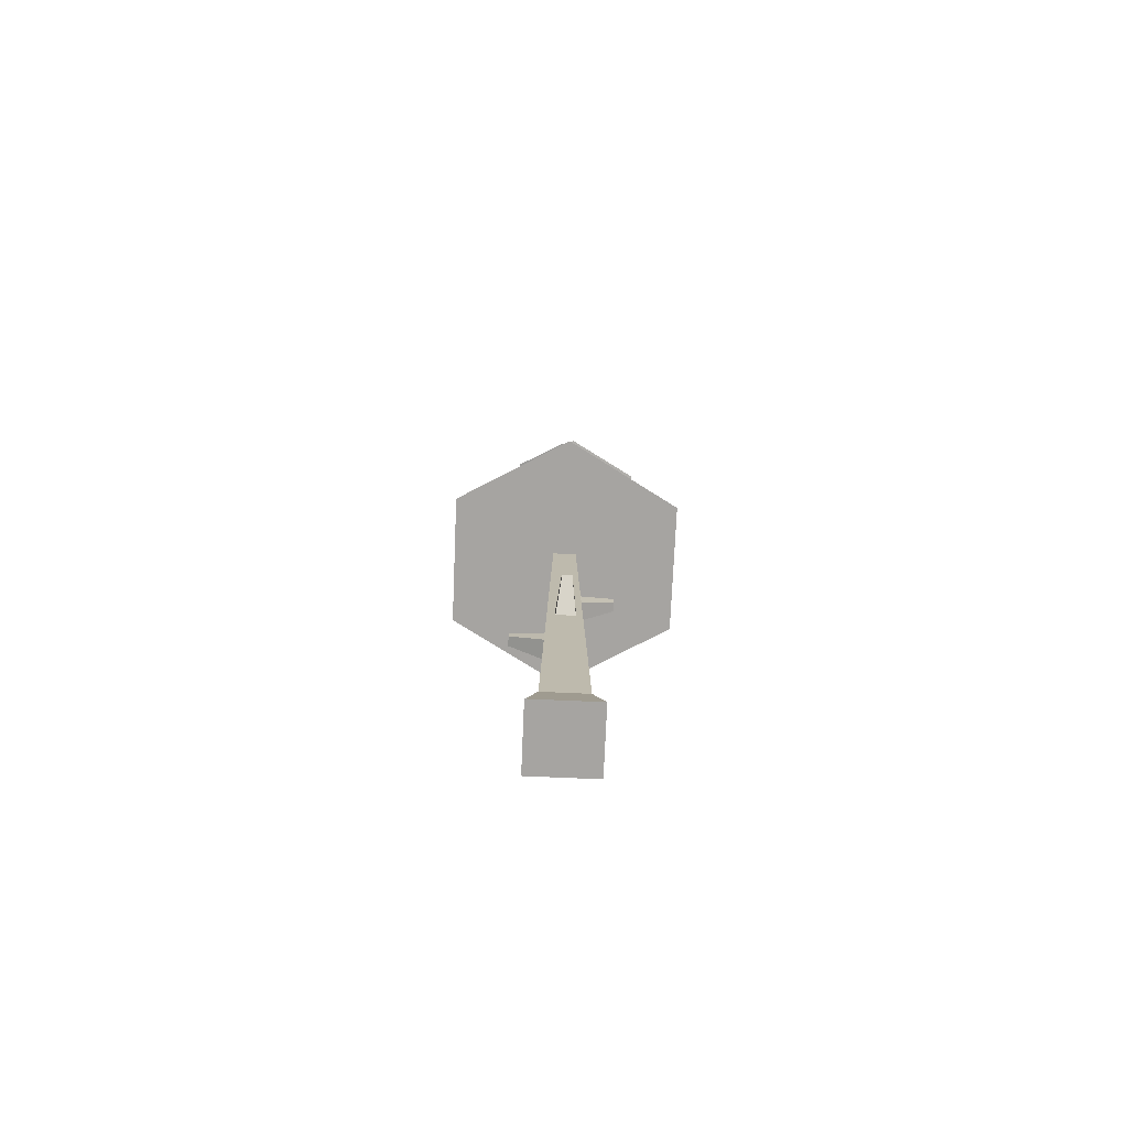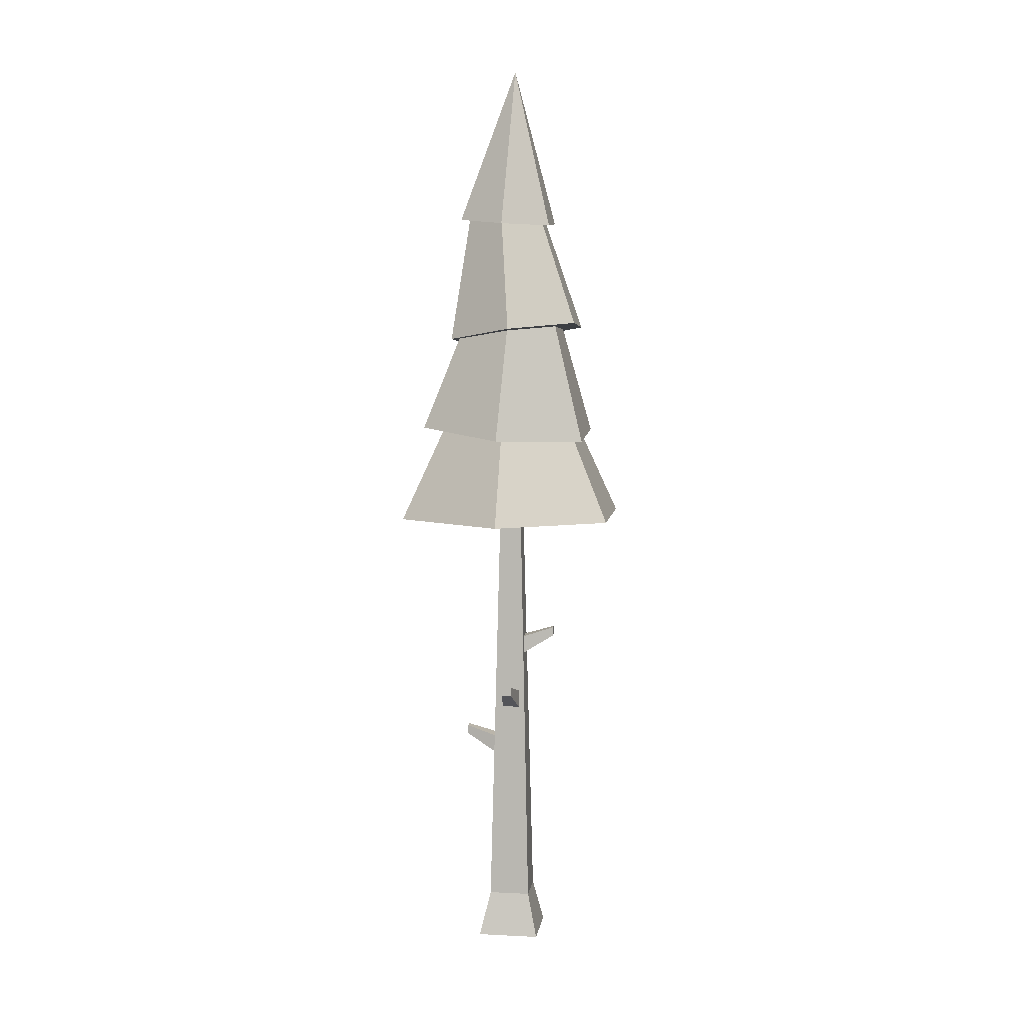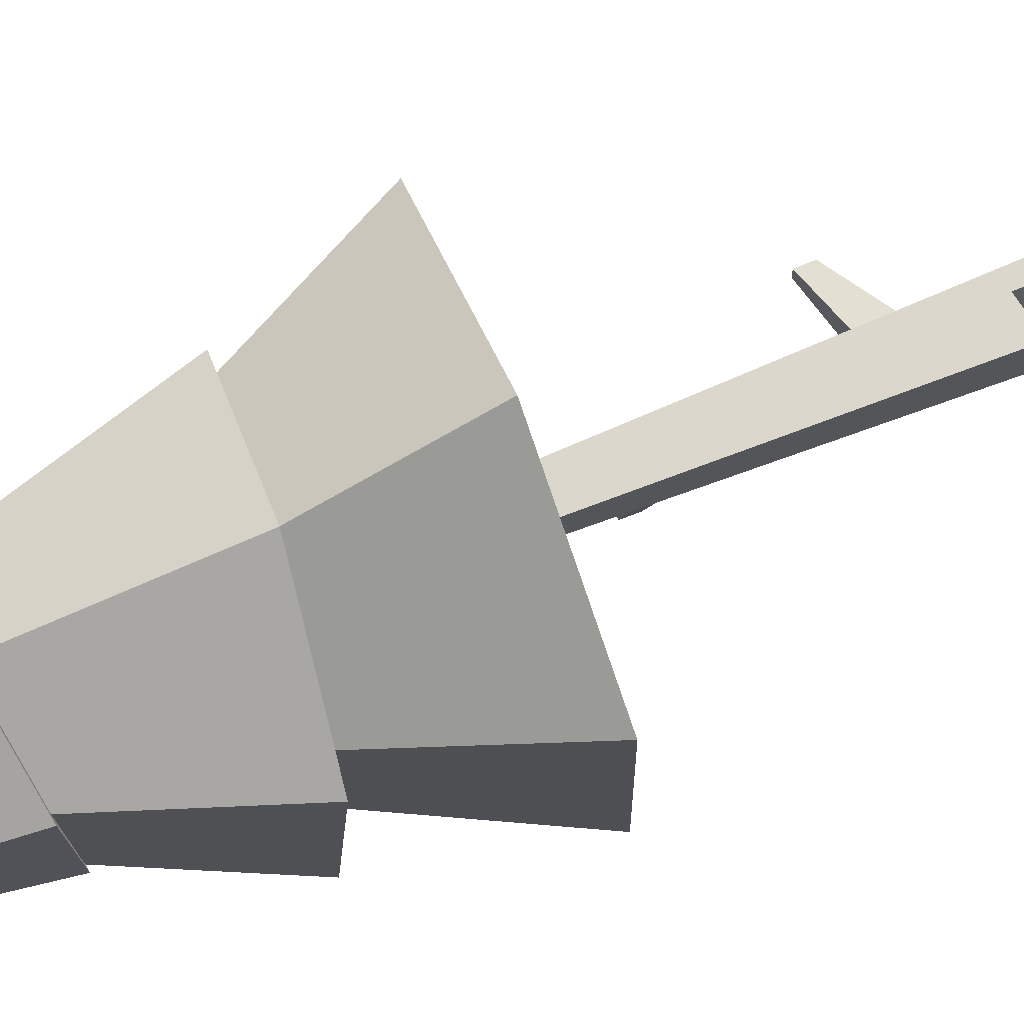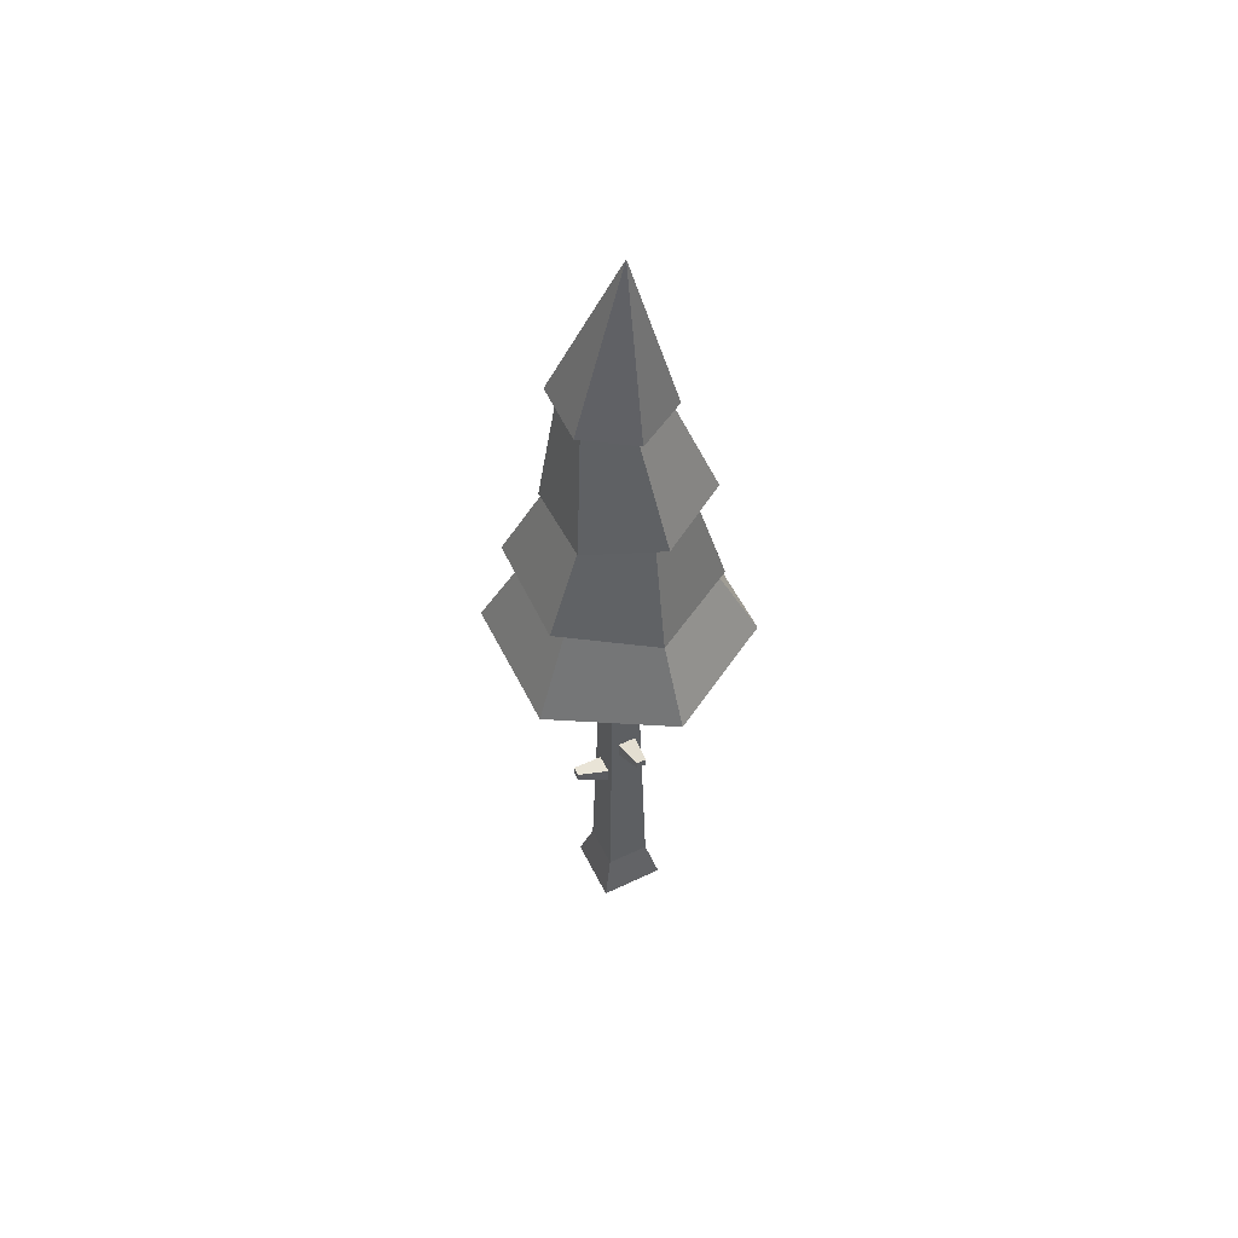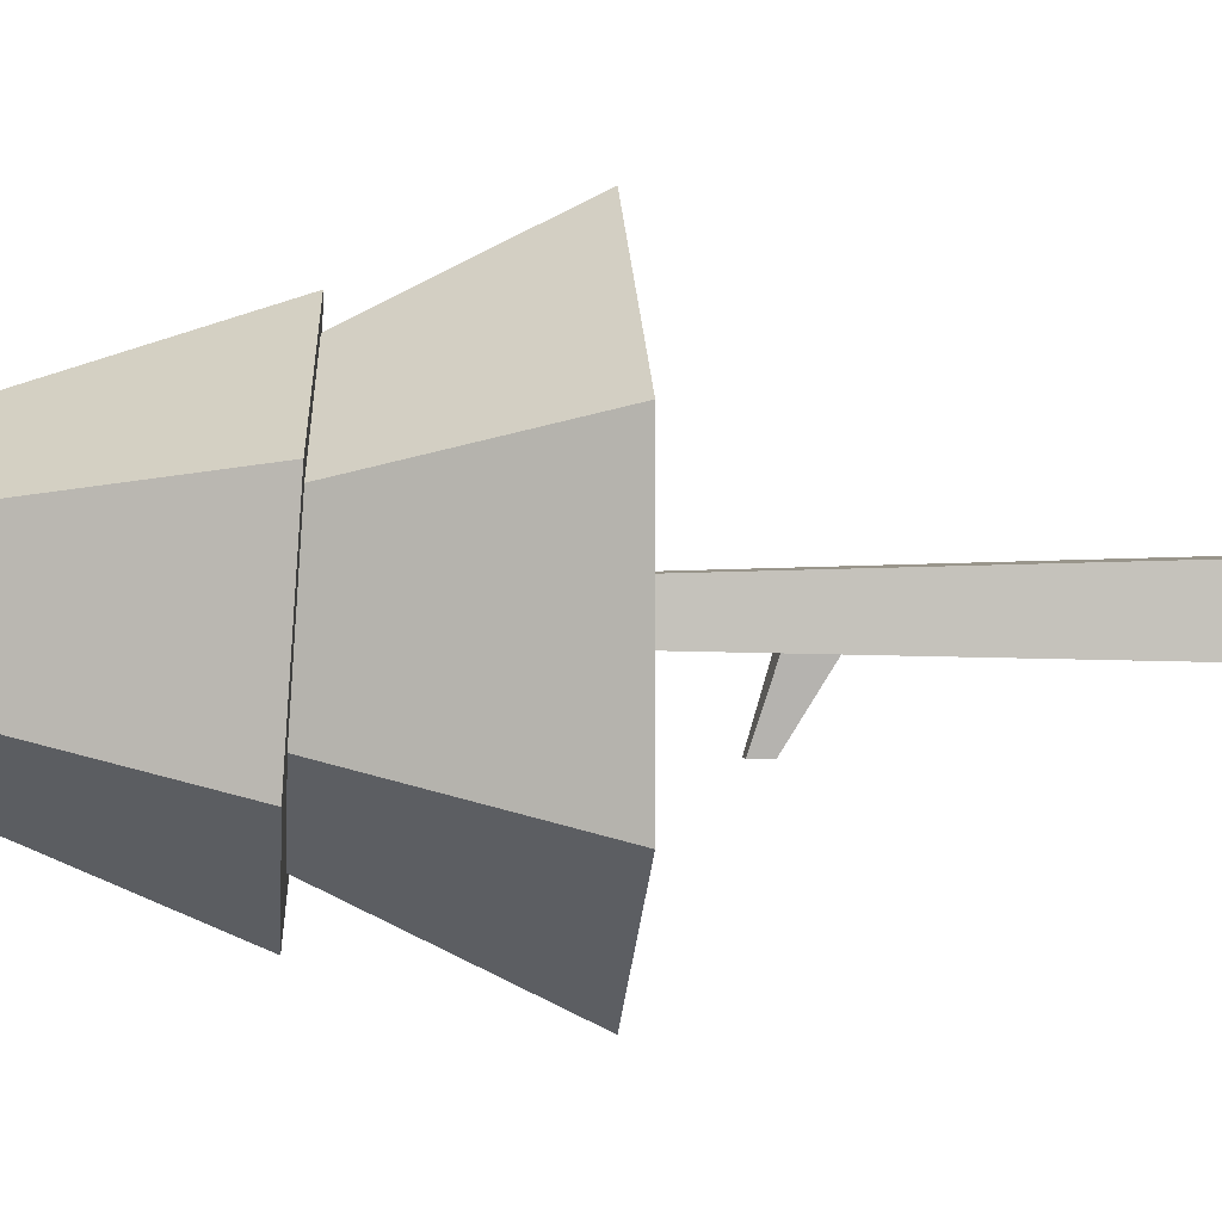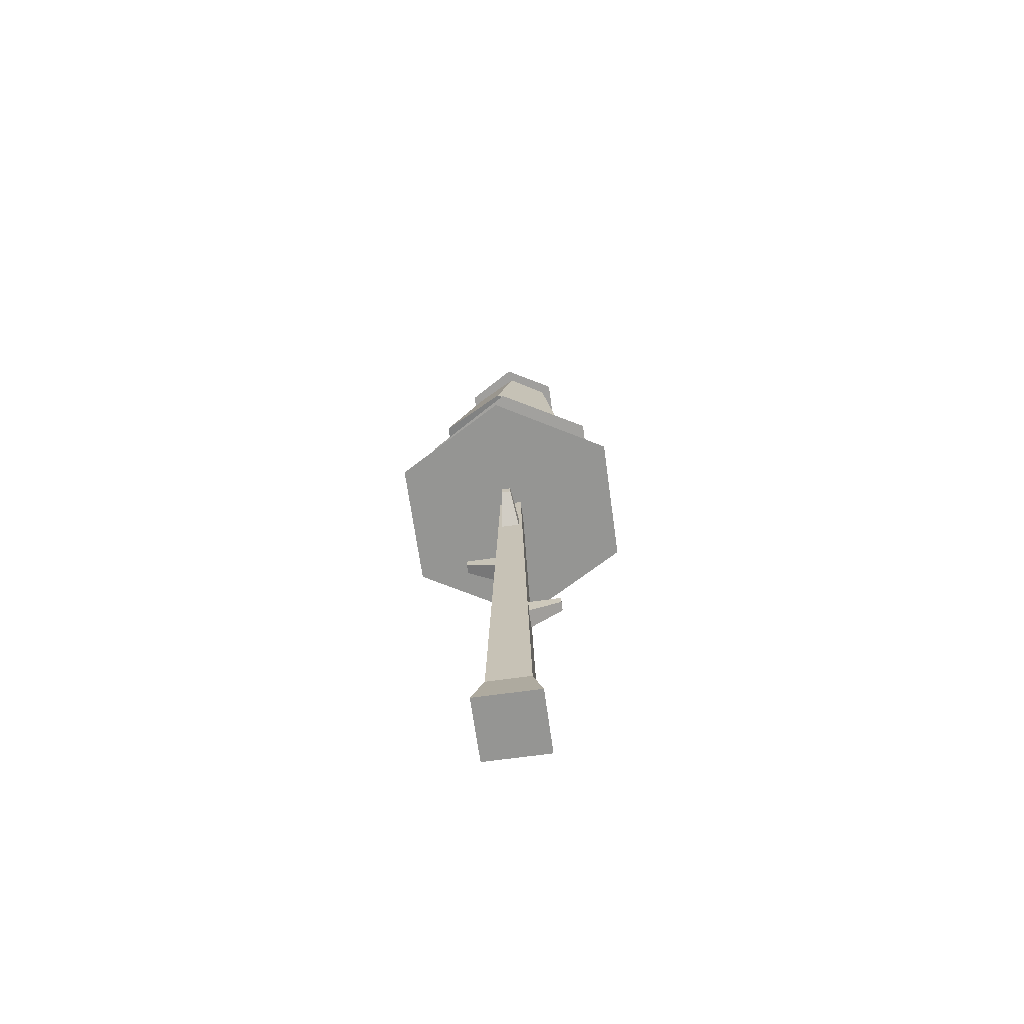
<metadata>
{"format":"obj","ext":"obj","renderer":"f3d","projection":"perspective","resolution":1024,"background":"white","views":[{"elev":-73.5,"azim":-2.5,"up":"+Y"},{"elev":7.1,"azim":8.1,"up":"+Y"},{"elev":72.4,"azim":-111.8,"up":"+Z"},{"elev":56.3,"azim":-26.4,"up":"+Y"},{"elev":2.0,"azim":-95.5,"up":"+Z"},{"elev":-67.3,"azim":-172.1,"up":"+Y"}]}
</metadata>
<code>
o tree_pineTallD_detailed
v 0 8.268 2.219
v 1.922 8.268 -1.109
v 1.922 8.268 1.109
v 0.196 8.268 0.196
v -0.196 8.268 0.196
v -1.922 8.268 1.109
v -0.196 8.268 -0.196
v 0.196 8.268 -0.196
v 0 8.268 -2.219
v -1.922 8.268 -1.109
v 1.269 11.95 0.7307
v -0.08543 13.79 0.7486
v 0.1163 11.86 1.409
v 0.6353 13.77 0.3595
v -1.155 10.05 -0.667
v -0 9.999 -1.357
v -1.036 11.65 0.7497
v -0.7387 13.91 -0.4275
v -1.036 11.54 -0.5869
v -0.7517 13.86 0.3156
v -1.561 9.981 0.8155
v -0.9833 11.55 -0.5575
v -1.561 10.09 -0.9123
v -0.9138 11.65 0.585
v 0.05458 11.82 1.044
v -0.06608 9.806 1.673
v -0.1076 13.89 -0.8091
v 1.269 11.84 -0.606
v 0.1163 11.64 -1.265
v 0.5953 13.82 -0.4569
v 0.8932 11.89 0.5276
v 1.429 9.743 0.8035
v -0.06608 10.03 -1.782
v 0.929 11.81 -0.467
v 1.429 9.857 -0.9243
v 0.03517 11.64 -1.088
v 0 9.815 1.449
v -1.192 9.96 0.6884
v 1.279 9.76 0.7383
v 1.236 9.858 -0.7137
v 0.7562 13.76 0.4146
v 0.7562 13.81 -0.5424
v -0.07211 13.78 0.8955
v -0.9004 13.87 0.4195
v -0.07211 13.9 -1.018
v -0.9004 13.92 -0.5374
v 0.07211 16.6 0.06141
v -0.371 0.8 -0.371
v -0.1559 7.109 -0.2232
v 0.371 0.8 -0.371
v -0.1559 7.429 -0.2157
v 0.1641 7.429 -0.2157
v 0.1641 7.109 -0.2232
v -0.3056 3.589 -0.1373
v -0.371 0.8 0.371
v -0.3056 3.589 0.1827
v -0.2981 3.909 0.1827
v -0.2981 3.909 -0.1373
v 0.371 0.8 0.371
v 0.1744 4.528 0.2837
v 0.1744 4.848 0.2762
v -0.1456 4.848 0.2762
v -0.1456 4.528 0.2837
v 0.2515 5.9 -0.1481
v 0.2515 5.9 0.1719
v 0.259 5.58 0.1719
v 0.259 5.58 -0.1481
v -0.5565 -0 0.5565
v 0.5565 0 -0.5565
v 0.5565 -0 0.5565
v -0.5565 0 -0.5565
v 0.09435 5.021 0.8323
v -0.06564 5.021 0.8323
v -0.06564 4.861 0.836
v 0.09435 4.861 0.836
v 0.8114 5.913 -0.06811
v 0.8114 5.913 0.09189
v 0.8076 6.073 0.09189
v 0.8076 6.073 -0.06811
v -0.858 3.922 0.1027
v -0.8542 4.082 -0.05726
v -0.858 3.922 -0.05726
v -0.8542 4.082 0.1027
v 0.08409 7.602 -0.7718
v -0.07591 7.602 -0.7718
v -0.07591 7.442 -0.7756
v 0.08409 7.442 -0.7756
f 1 2 3
f 2 1 4
f 4 1 5
f 5 1 6
f 5 6 7
f 8 2 4
f 2 8 9
f 9 8 7
f 9 7 10
f 10 7 6
f 11 12 13
f 12 11 14
f 15 9 10
f 9 15 16
f 17 18 19
f 18 17 20
f 21 22 23
f 22 21 24
f 25 21 26
f 21 25 24
f 13 20 17
f 20 13 12
f 27 28 29
f 28 27 30
f 18 29 19
f 29 18 27
f 31 26 32
f 26 31 25
f 33 34 35
f 34 33 36
f 37 6 1
f 6 37 38
f 30 11 28
f 11 30 14
f 6 15 10
f 15 6 38
f 39 1 3
f 1 39 37
f 32 39 35
f 39 32 26
f 39 26 37
f 37 26 38
f 38 26 21
f 40 35 39
f 35 40 33
f 33 40 16
f 33 16 15
f 33 15 23
f 23 15 38
f 23 38 21
f 11 31 28
f 31 11 13
f 28 31 34
f 31 13 25
f 25 13 17
f 25 17 24
f 24 17 22
f 34 29 28
f 29 34 36
f 29 36 19
f 19 36 22
f 19 22 17
f 34 32 35
f 32 34 31
f 16 2 9
f 2 16 40
f 23 36 33
f 36 23 22
f 41 14 42
f 14 41 43
f 14 43 12
f 12 43 44
f 12 44 20
f 30 42 14
f 42 30 45
f 45 30 27
f 45 27 46
f 46 20 44
f 46 27 18
f 46 18 20
f 40 3 2
f 3 40 39
f 47 43 41
f 41 42 47
f 47 42 45
f 47 45 46
f 44 47 46
f 47 44 43
f 48 49 50
f 49 48 7
f 49 7 51
f 51 7 52
f 53 50 49
f 50 53 8
f 8 53 52
f 8 52 7
f 48 54 7
f 54 48 55
f 54 55 56
f 56 55 57
f 57 55 5
f 7 58 5
f 58 7 54
f 5 58 57
f 59 60 55
f 60 59 4
f 60 4 61
f 61 4 62
f 63 55 60
f 55 63 5
f 5 63 62
f 5 62 4
f 4 64 8
f 64 4 65
f 65 4 66
f 67 8 64
f 67 50 8
f 50 67 59
f 59 67 66
f 59 66 4
f 68 69 70
f 69 68 71
f 68 48 71
f 48 68 55
f 48 69 71
f 69 48 50
f 59 68 70
f 68 59 55
f 50 70 69
f 70 50 59
f 62 72 61
f 72 62 73
f 63 73 62
f 73 63 74
f 72 60 61
f 60 72 75
f 72 74 75
f 74 72 73
f 75 63 60
f 63 75 74
f 66 76 77
f 76 66 67
f 78 76 79
f 76 78 77
f 64 78 79
f 78 64 65
f 77 65 66
f 65 77 78
f 64 76 67
f 76 64 79
f 80 81 82
f 81 80 83
f 82 58 54
f 58 82 81
f 81 57 58
f 57 81 83
f 80 54 56
f 54 80 82
f 57 80 56
f 80 57 83
f 84 51 52
f 51 84 85
f 49 85 86
f 85 49 51
f 49 87 53
f 87 49 86
f 85 87 86
f 87 85 84
f 84 53 87
f 53 84 52

</code>
